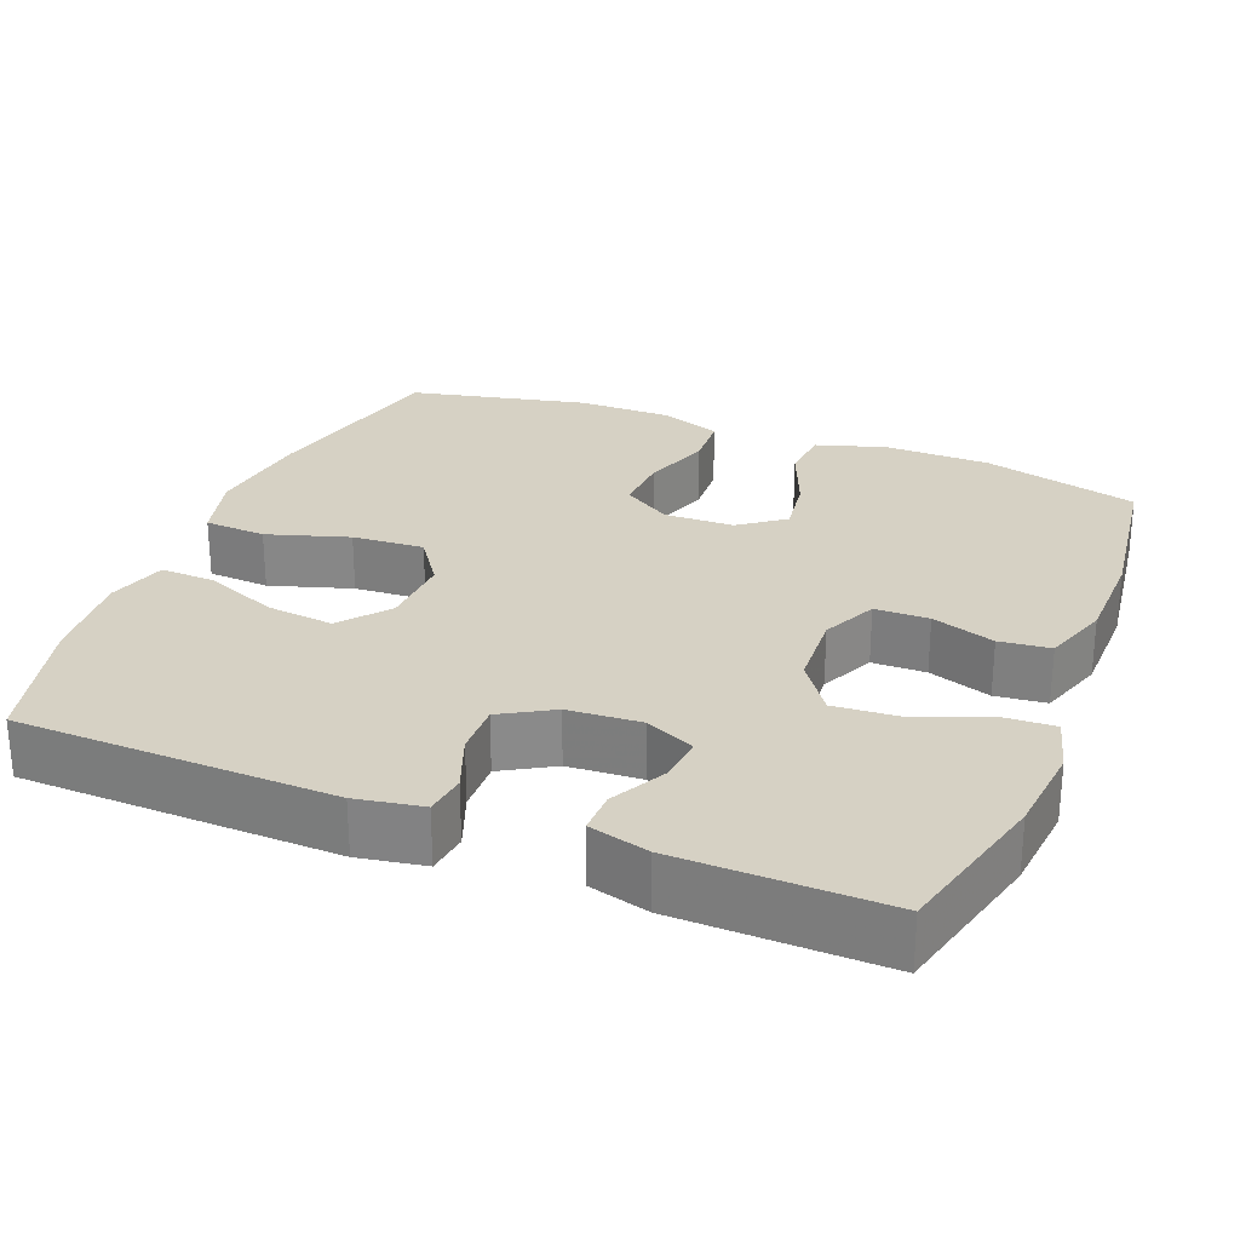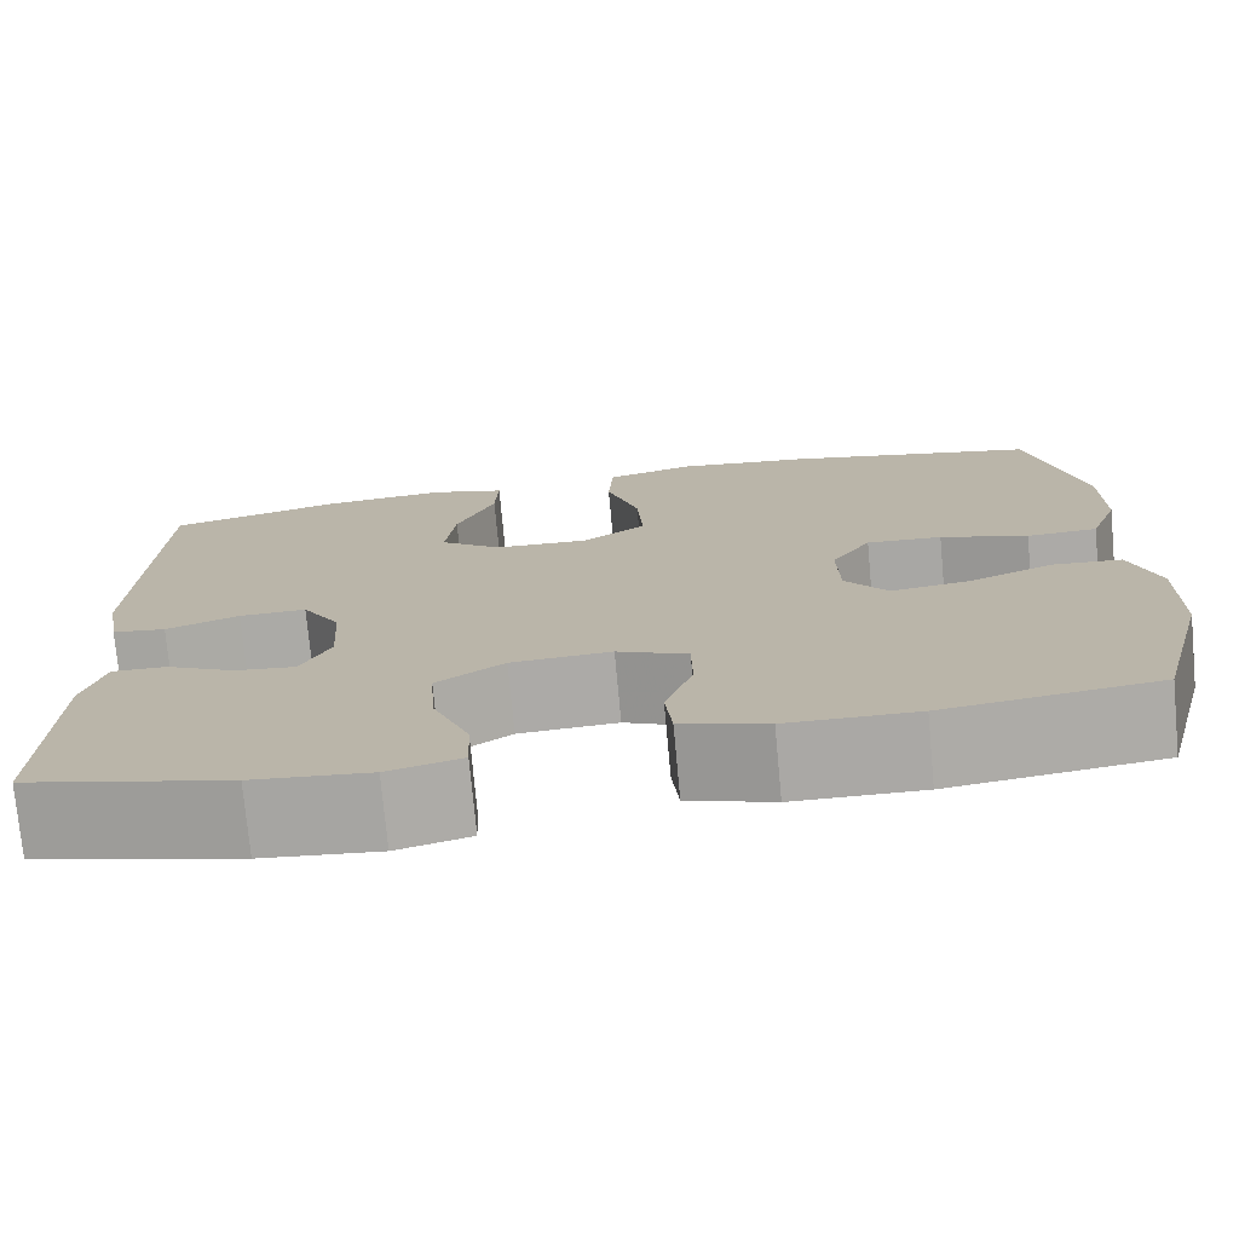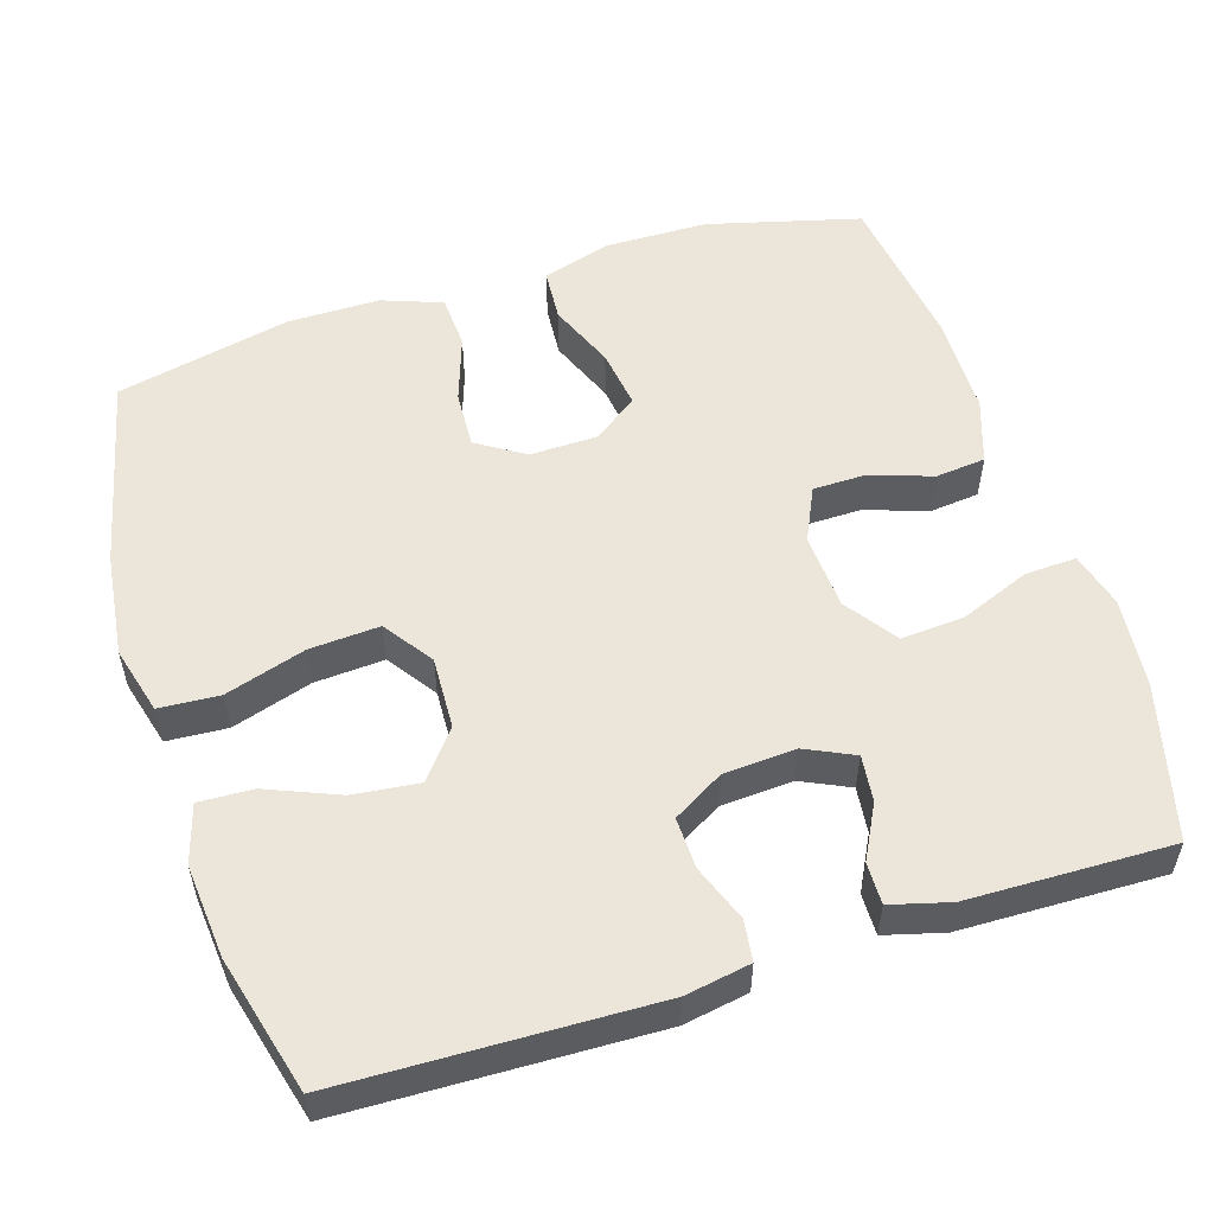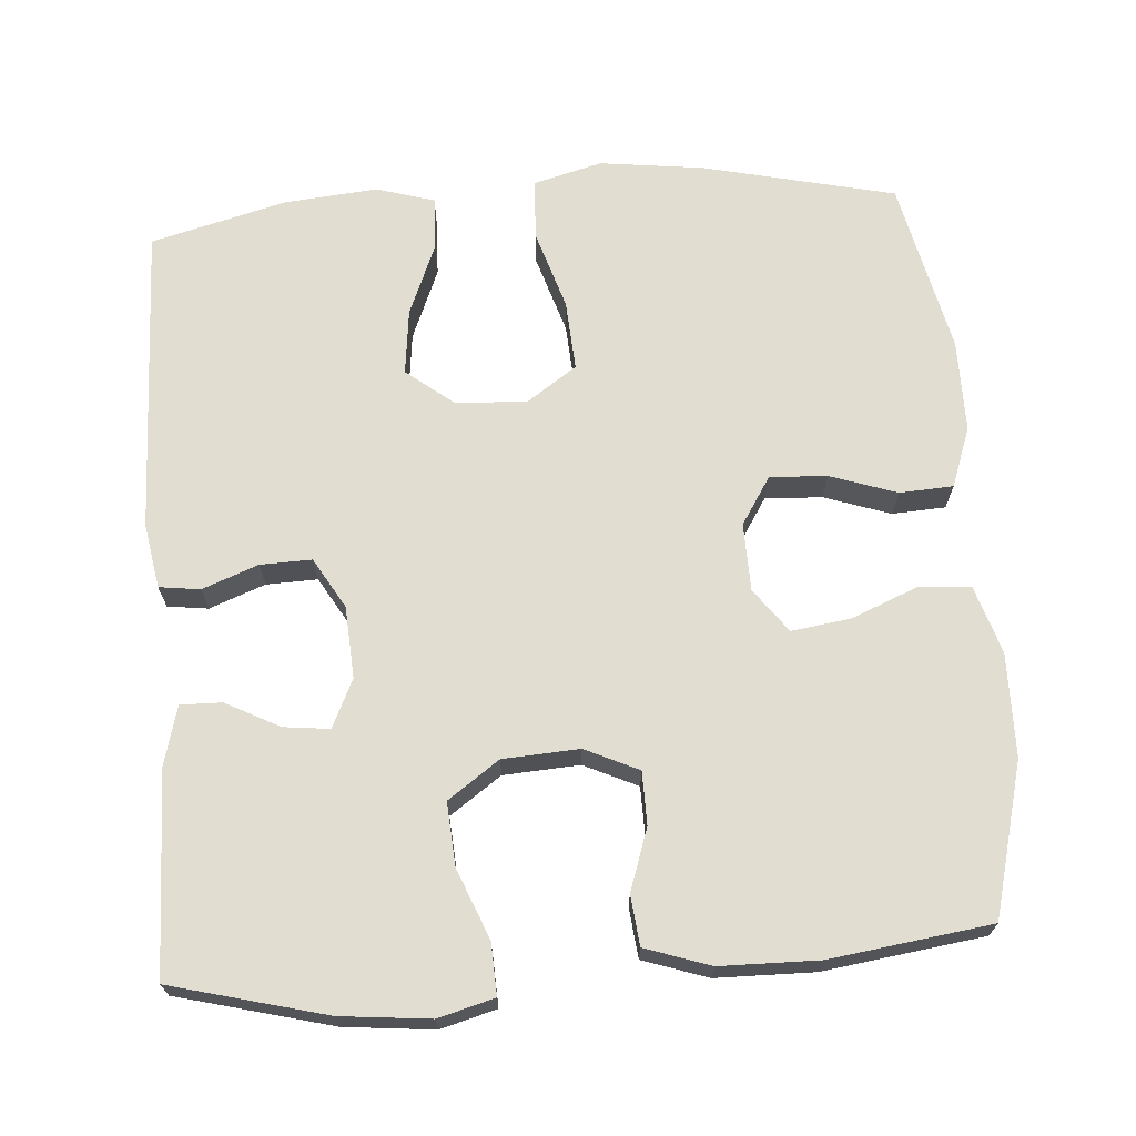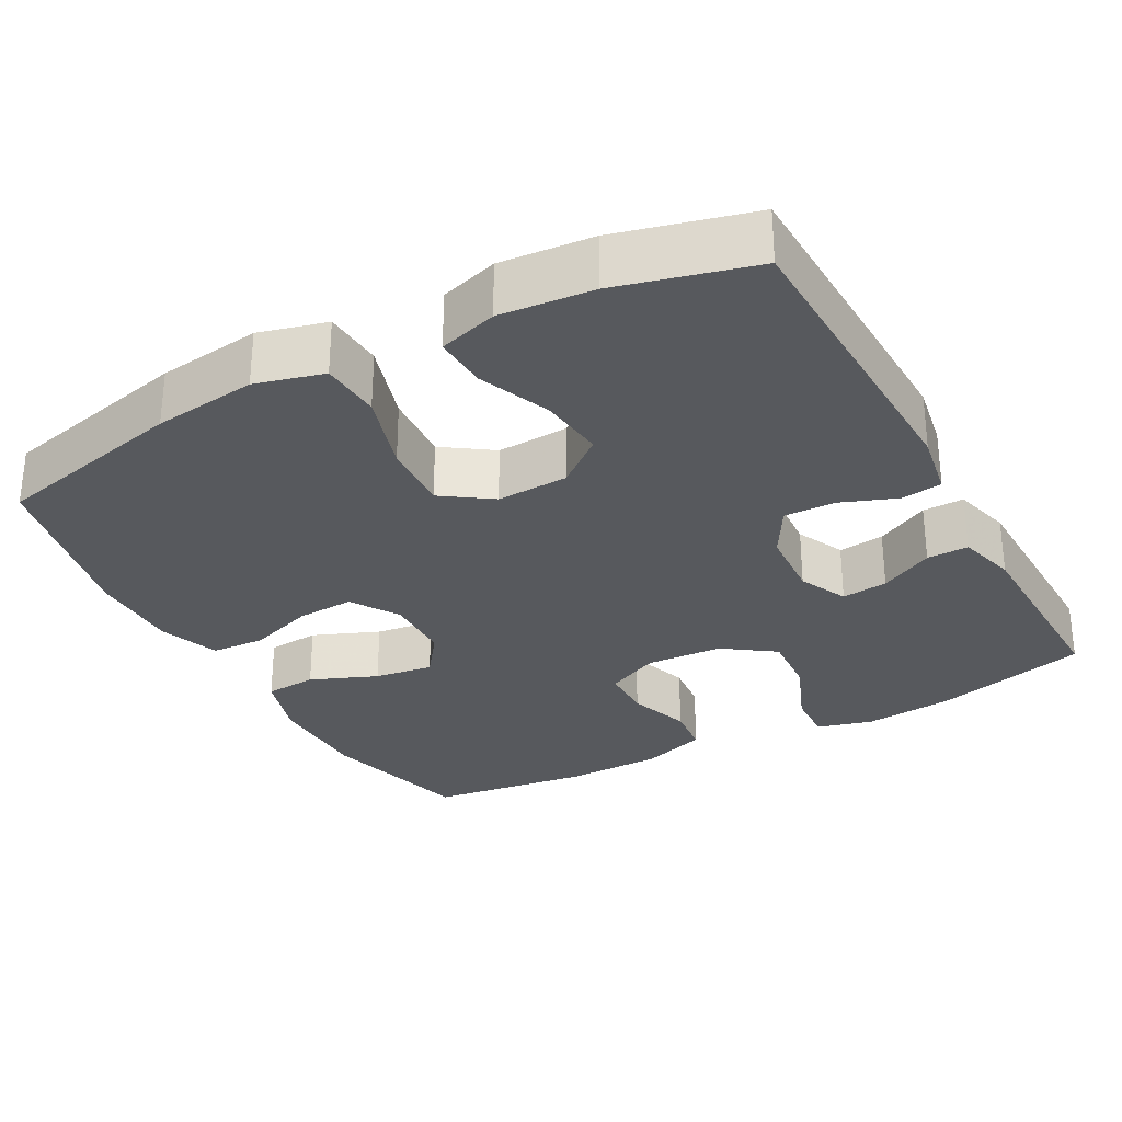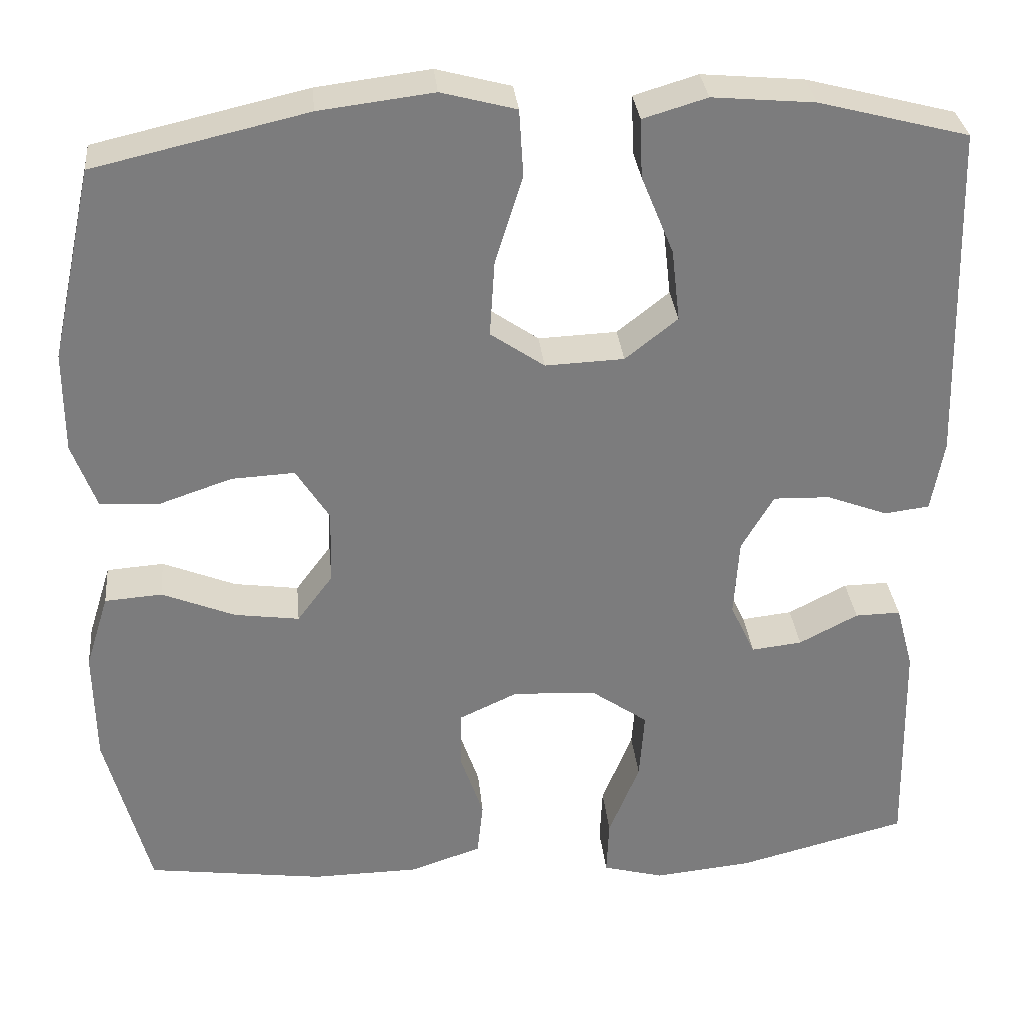
<metadata>
{"format":"obj","ext":"obj","renderer":"f3d","projection":"perspective","resolution":1024,"background":"white","views":[{"elev":26.9,"azim":111.6,"up":"+Y"},{"elev":-75.4,"azim":-174.7,"up":"+Z"},{"elev":54.5,"azim":72.5,"up":"+Y"},{"elev":68.7,"azim":175.8,"up":"+Y"},{"elev":-29.7,"azim":28.6,"up":"+Y"},{"elev":31.6,"azim":-5.6,"up":"+Z"}]}
</metadata>
<code>
v 0.5 0.07 -0.5
v 0.295 0.07 -0.553
v 0.177 0.07 -0.565
v 0.103 0.07 -0.545
v 0.106 0.07 -0.477
v 0.143 0.07 -0.385
v 0.149 0.07 -0.301
v 0.081 0.07 -0.253
v -0.02 0.07 -0.247
v -0.091 0.07 -0.28
v -0.092 0.07 -0.35
v -0.064 0.07 -0.432
v -0.071 0.07 -0.498
v -0.157 0.07 -0.527
v -0.287 0.07 -0.529
v -0.5 0.07 -0.5
v -0.553 0.07 -0.298
v -0.555 0.07 -0.161
v -0.527 0.07 -0.071
v -0.458 0.07 -0.066
v -0.37 0.07 -0.102
v -0.292 0.07 -0.113
v -0.249 0.07 -0.055
v -0.247 0.07 0.035
v -0.287 0.07 0.098
v -0.363 0.07 0.094
v -0.451 0.07 0.064
v -0.522 0.07 0.068
v -0.551 0.07 0.147
v -0.551 0.07 0.269
v -0.5 0.07 0.5
v -0.244 0.07 0.559
v -0.107 0.07 0.576
v -0.017 0.07 0.552
v -0.012 0.07 0.472
v -0.045 0.07 0.366
v -0.051 0.07 0.273
v 0.014 0.07 0.228
v 0.109 0.07 0.232
v 0.172 0.07 0.282
v 0.162 0.07 0.369
v 0.123 0.07 0.464
v 0.12 0.07 0.535
v 0.197 0.07 0.558
v 0.32 0.07 0.547
v 0.5 0.07 0.5
v 0.512 0.07 0.09
v 0.497 0.07 0.004
v 0.443 0.07 -0.003
v 0.369 0.07 0.025
v 0.301 0.07 0.027
v 0.262 0.07 -0.04
v 0.256 0.07 -0.135
v 0.286 0.07 -0.199
v 0.347 0.07 -0.192
v 0.418 0.07 -0.155
v 0.473 0.07 -0.154
v 0.494 0.07 -0.232
v 0.5 0 -0.5
v 0.295 0 -0.553
v 0.177 0 -0.565
v 0.103 0 -0.545
v 0.106 0 -0.477
v 0.143 0 -0.385
v 0.149 0 -0.301
v 0.081 0 -0.253
v -0.02 0 -0.247
v -0.091 0 -0.28
v -0.092 0 -0.35
v -0.064 0 -0.432
v -0.071 0 -0.498
v -0.157 0 -0.527
v -0.287 0 -0.529
v -0.5 0 -0.5
v -0.553 0 -0.298
v -0.555 0 -0.161
v -0.527 0 -0.071
v -0.458 0 -0.066
v -0.37 0 -0.102
v -0.292 0 -0.113
v -0.249 0 -0.055
v -0.247 0 0.035
v -0.287 0 0.098
v -0.363 0 0.094
v -0.451 0 0.064
v -0.522 0 0.068
v -0.551 0 0.147
v -0.551 0 0.269
v -0.5 0 0.5
v -0.244 0 0.559
v -0.107 0 0.576
v -0.017 0 0.552
v -0.012 0 0.472
v -0.045 0 0.366
v -0.051 0 0.273
v 0.014 0 0.228
v 0.109 0 0.232
v 0.172 0 0.282
v 0.162 0 0.369
v 0.123 0 0.464
v 0.12 0 0.535
v 0.197 0 0.558
v 0.32 0 0.547
v 0.5 0 0.5
v 0.512 0 0.09
v 0.497 0 0.004
v 0.443 0 -0.003
v 0.369 0 0.025
v 0.301 0 0.027
v 0.262 0 -0.04
v 0.256 0 -0.135
v 0.286 0 -0.199
v 0.347 0 -0.192
v 0.418 0 -0.155
v 0.473 0 -0.154
v 0.494 0 -0.232
f 55 56 57 58
f 54 55 58 1
f 47 48 49 50
f 47 50 51
f 46 47 51
f 45 46 51 52
f 41 42 43 44
f 40 41 44 45
f 33 34 35 36
f 33 36 37
f 32 33 37
f 31 32 37
f 30 31 37 38
f 26 27 28 29
f 25 26 29 30
f 18 19 20 21
f 18 21 22
f 17 18 22
f 16 17 22
f 15 16 22 23
f 11 12 13 14
f 10 11 14 15
f 3 4 5 6
f 3 6 7
f 54 1 2 3
f 53 54 3 7
f 40 45 52
f 39 40 52 53
f 38 39 53 7
f 25 30 38
f 24 25 38 7
f 10 15 23
f 9 10 23 24
f 8 9 24
f 7 8 24
f 116 115 114 113
f 59 116 113 112
f 108 107 106 105
f 109 108 105
f 109 105 104
f 110 109 104 103
f 102 101 100 99
f 103 102 99 98
f 94 93 92 91
f 95 94 91
f 95 91 90
f 95 90 89
f 96 95 89 88
f 87 86 85 84
f 88 87 84 83
f 79 78 77 76
f 80 79 76
f 80 76 75
f 80 75 74
f 81 80 74 73
f 72 71 70 69
f 73 72 69 68
f 64 63 62 61
f 65 64 61
f 61 60 59 112
f 65 61 112 111
f 110 103 98
f 111 110 98 97
f 65 111 97 96
f 96 88 83
f 65 96 83 82
f 81 73 68
f 82 81 68 67
f 82 67 66
f 82 66 65
f 1 59 60 2
f 2 60 61 3
f 3 61 62 4
f 4 62 63 5
f 5 63 64 6
f 6 64 65 7
f 7 65 66 8
f 8 66 67 9
f 9 67 68 10
f 10 68 69 11
f 11 69 70 12
f 12 70 71 13
f 13 71 72 14
f 14 72 73 15
f 15 73 74 16
f 16 74 75 17
f 17 75 76 18
f 18 76 77 19
f 19 77 78 20
f 20 78 79 21
f 21 79 80 22
f 22 80 81 23
f 23 81 82 24
f 24 82 83 25
f 25 83 84 26
f 26 84 85 27
f 27 85 86 28
f 28 86 87 29
f 29 87 88 30
f 30 88 89 31
f 31 89 90 32
f 32 90 91 33
f 33 91 92 34
f 34 92 93 35
f 35 93 94 36
f 36 94 95 37
f 37 95 96 38
f 38 96 97 39
f 39 97 98 40
f 40 98 99 41
f 41 99 100 42
f 42 100 101 43
f 43 101 102 44
f 44 102 103 45
f 45 103 104 46
f 46 104 105 47
f 47 105 106 48
f 48 106 107 49
f 49 107 108 50
f 50 108 109 51
f 51 109 110 52
f 52 110 111 53
f 53 111 112 54
f 54 112 113 55
f 55 113 114 56
f 56 114 115 57
f 57 115 116 58
f 58 116 59 1

</code>
